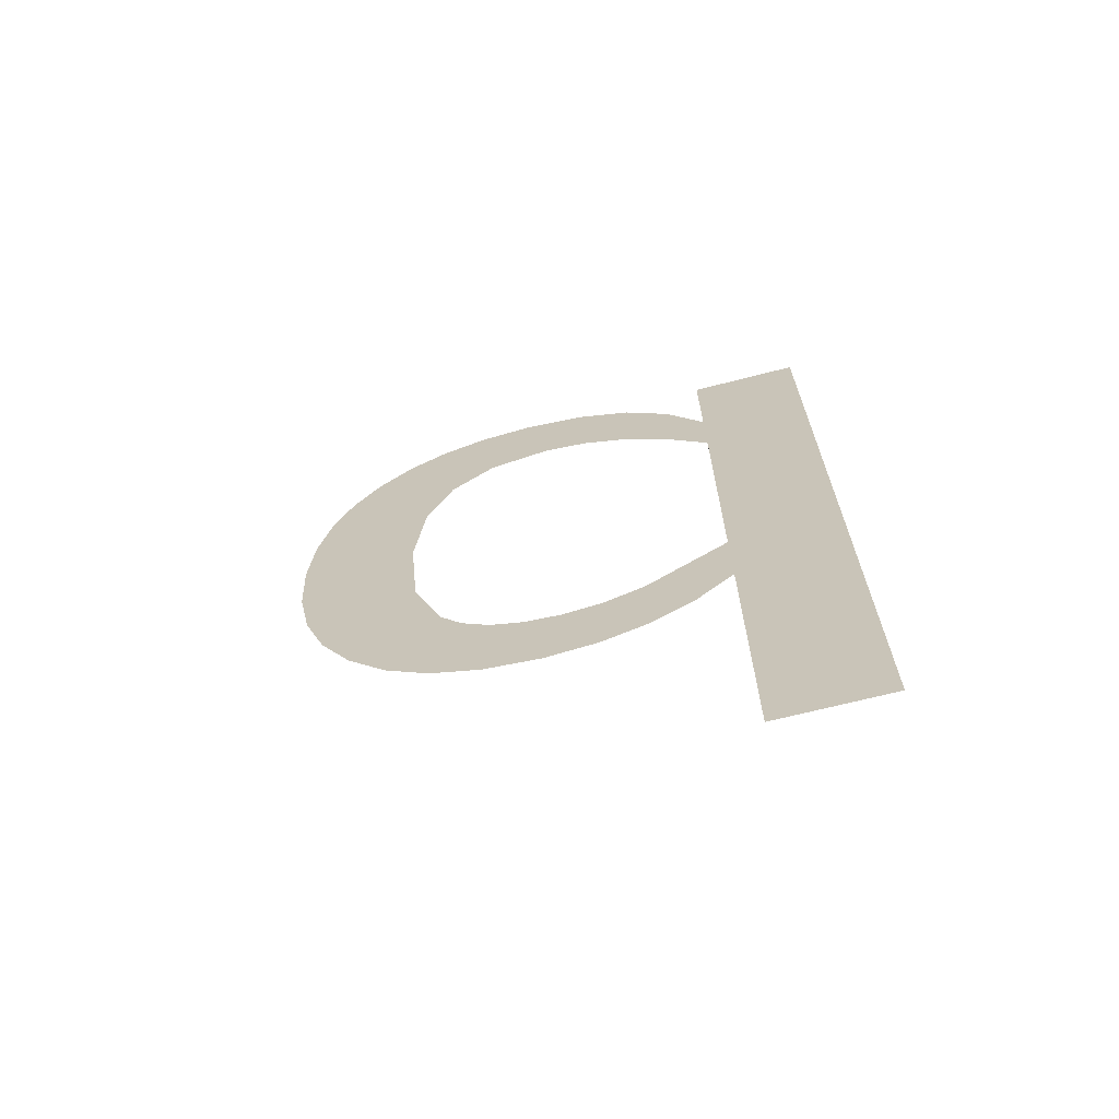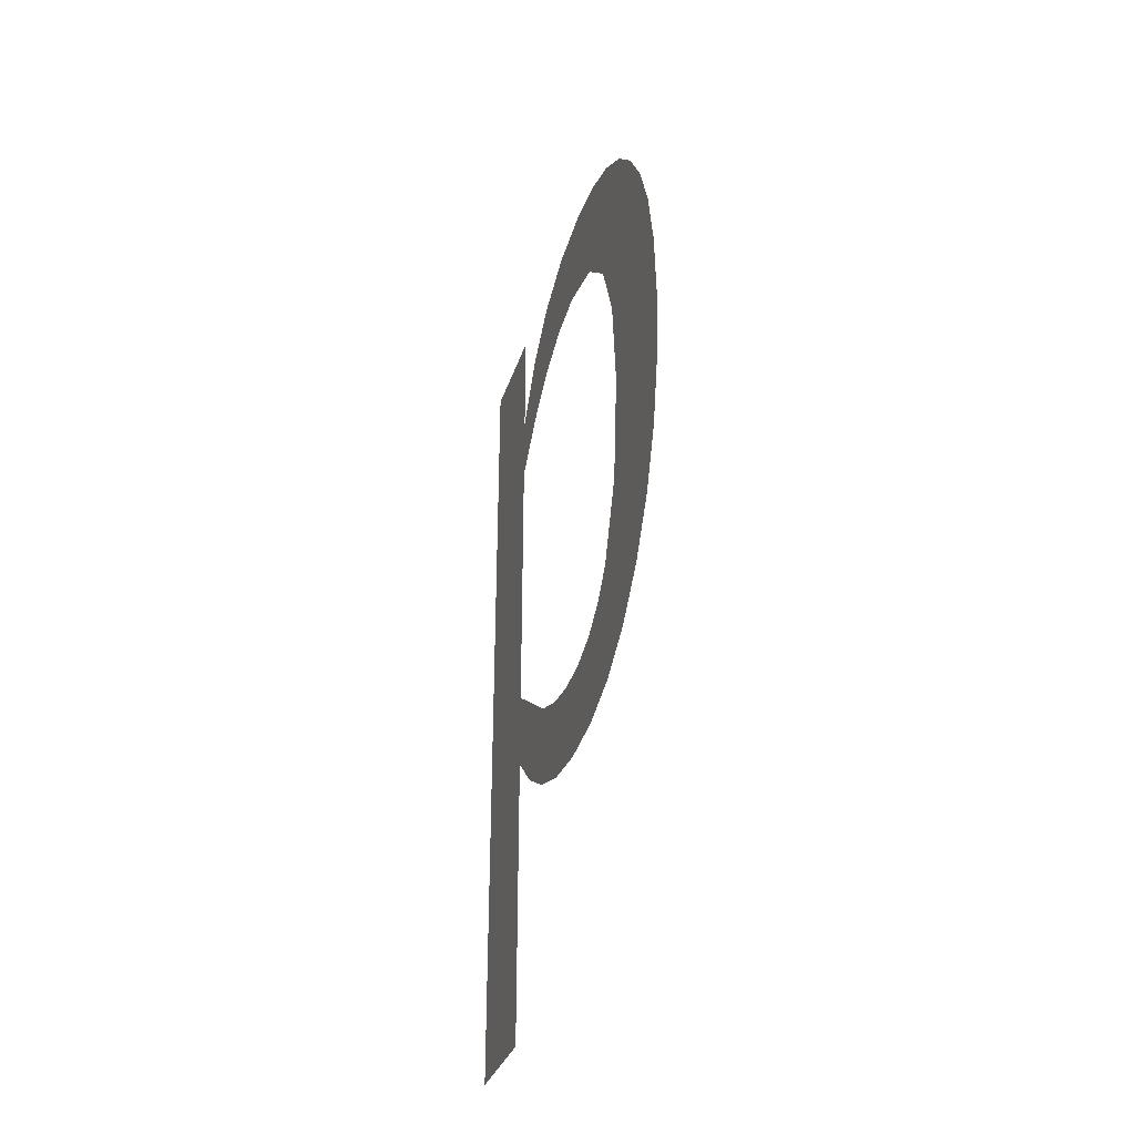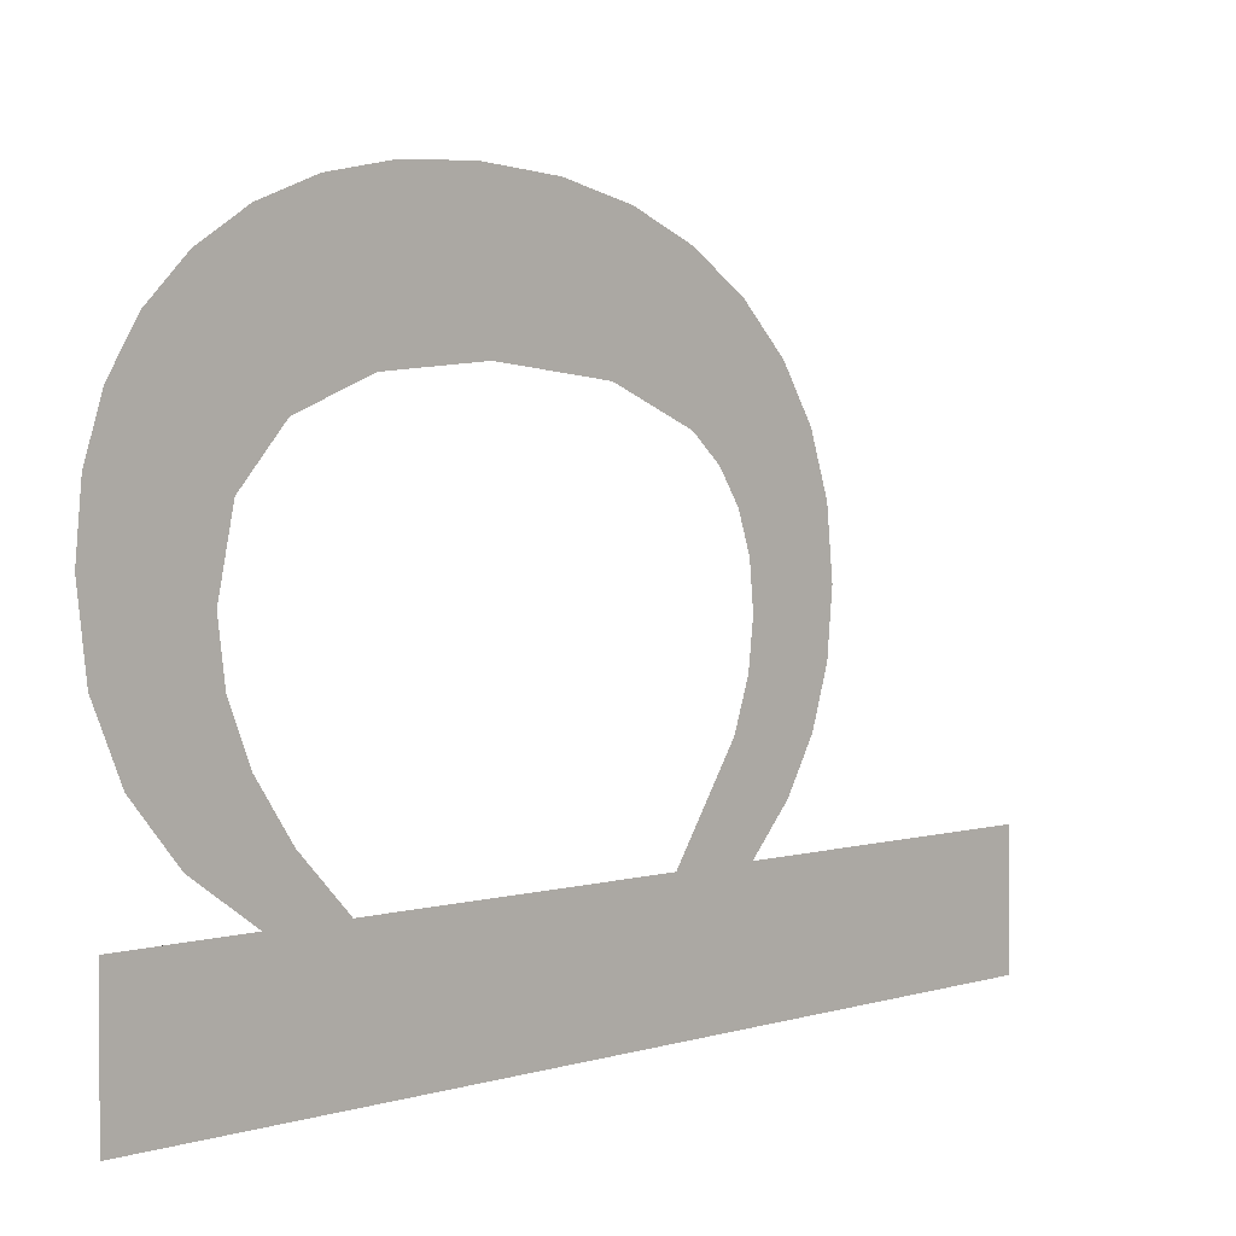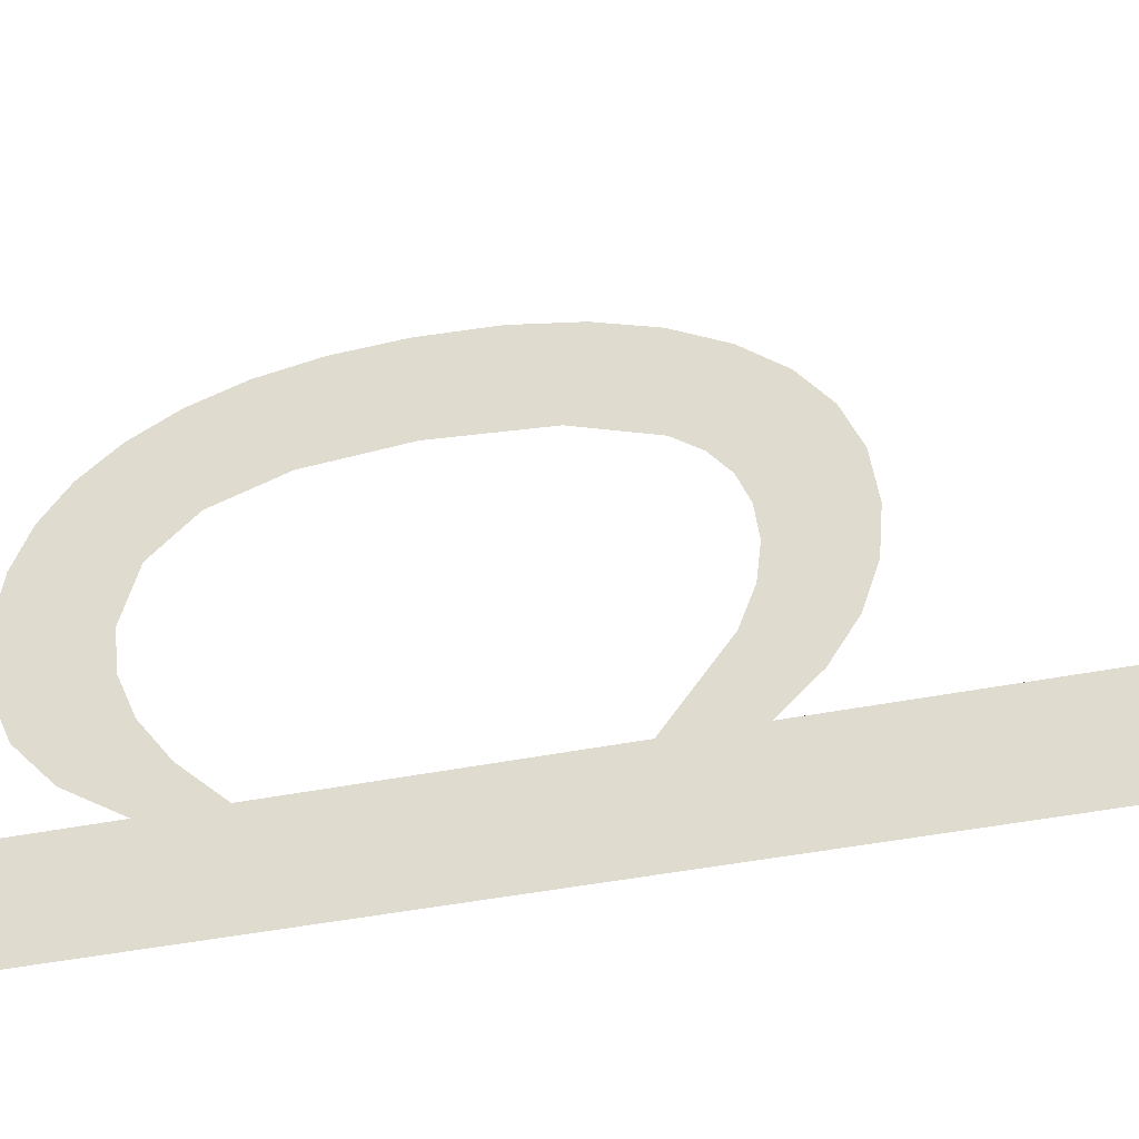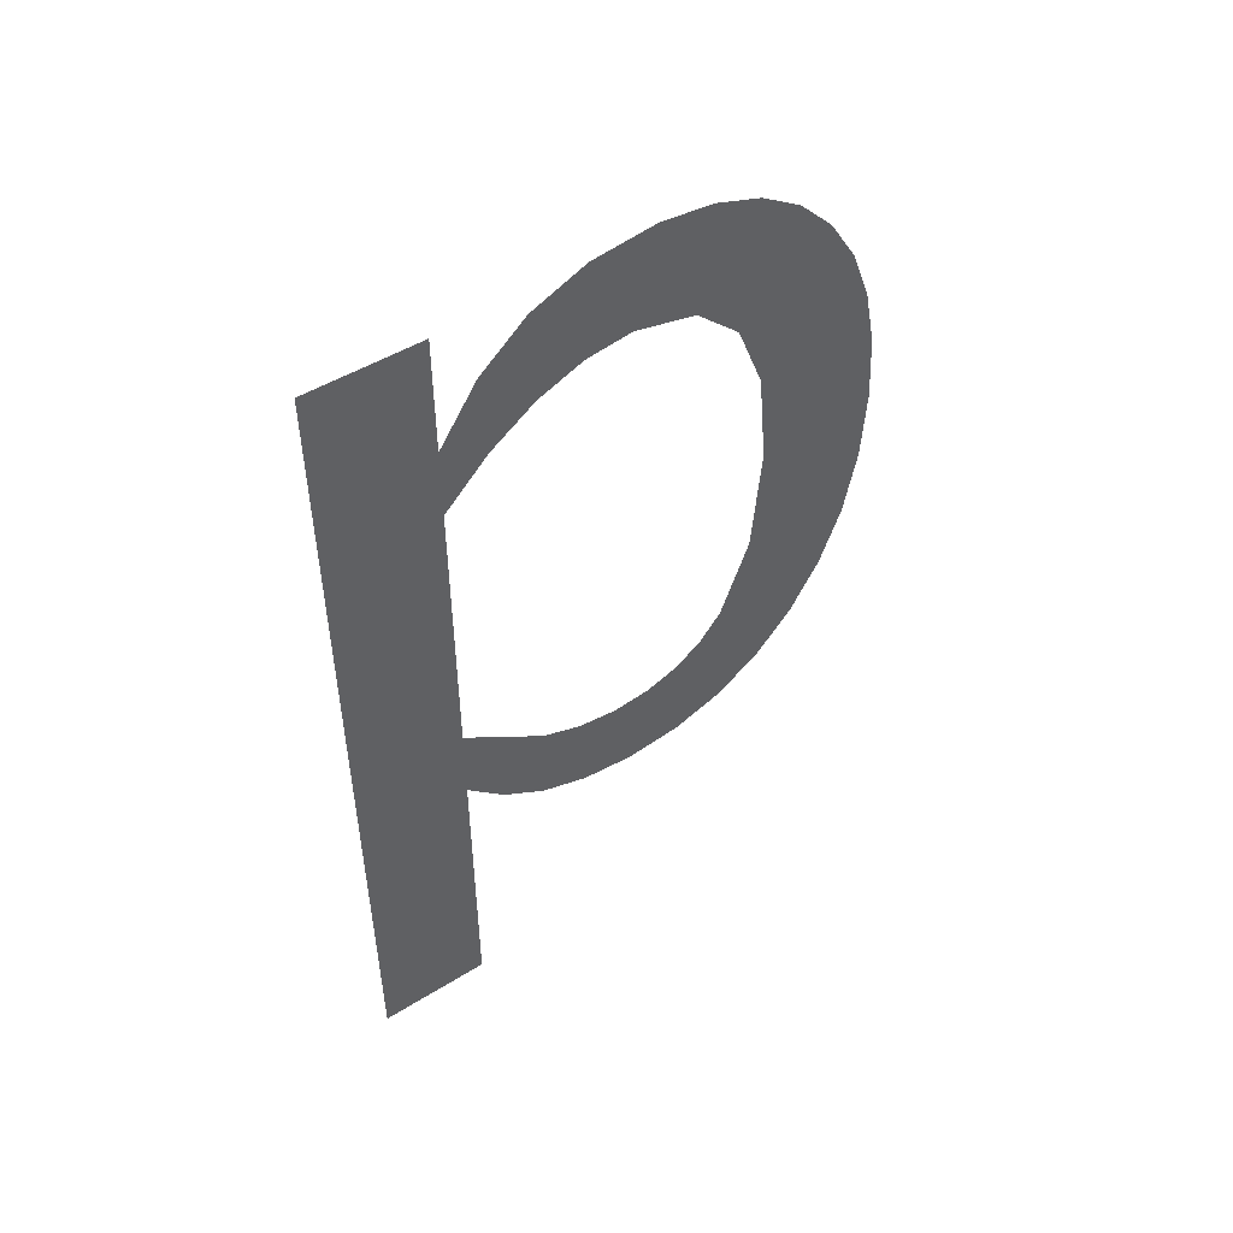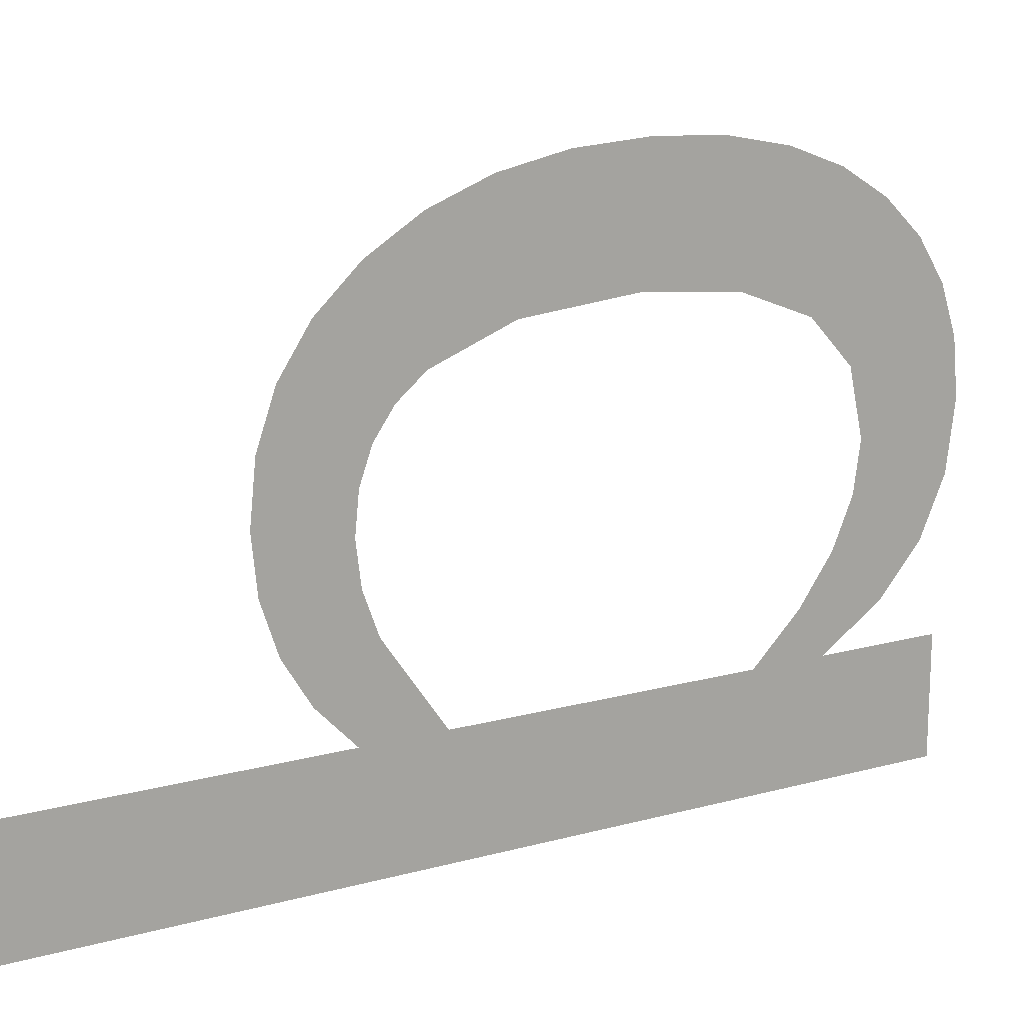
<metadata>
{"format":"obj","ext":"obj","renderer":"f3d","projection":"perspective","resolution":1024,"background":"white","views":[{"elev":-67.1,"azim":104.5,"up":"+Y"},{"elev":-33.3,"azim":-16.8,"up":"+Y"},{"elev":2.7,"azim":-137.6,"up":"+Z"},{"elev":-45.2,"azim":-77.1,"up":"+Z"},{"elev":48.5,"azim":-124.7,"up":"+Y"},{"elev":15.9,"azim":60.5,"up":"+Z"}]}
</metadata>
<code>
o mesh160/mesh160-geometry#mesh160-geometry
v -0.5145 0.01615 0.04562
v -0.5145 0.006579 0.04269
v -0.5145 0.01187 0.04269
v -0.5145 0.009946 0.04609
v -0.5145 -0.04303 0.04269
v -0.5145 0.01922 0.04919
v -0.5145 0.02064 0.04269
v -0.5145 -0.01492 0.04269
v -0.5145 0.01235 0.04953
v -0.5145 -0.04303 0.03422
v -0.5145 -0.02076 0.04269
v -0.5145 0.02106 0.05342
v -0.5145 0.02064 0.03422
v -0.5145 -0.0193 0.04908
v -0.5145 0.01379 0.05301
v -0.5145 -0.02355 0.04562
v -0.5145 0.01427 0.05653
v -0.5145 -0.02554 0.04889
v -0.5145 0.02167 0.0583
v -0.5145 -0.02673 0.05252
v -0.5145 0.01325 0.06127
v -0.5145 -0.0204 0.05215
v -0.5145 0.02128 0.06229
v -0.5145 -0.02076 0.05516
v -0.5145 0.01017 0.06466
v -0.5145 -0.02713 0.05649
v -0.5145 0.02013 0.06583
v -0.5145 -0.02047 0.05802
v -0.5145 0.005036 0.06669
v -0.5145 -0.02668 0.06075
v -0.5145 0.01821 0.06892
v -0.5145 -0.0196 0.0605
v -0.5145 -0.002149 0.06737
v -0.5145 -0.01815 0.0626
v -0.5145 -0.02312 0.06796
v -0.5145 -0.02535 0.06457
v -0.5145 -0.02001 0.07092
v -0.5145 -0.01029 0.0666
v -0.5145 -0.01611 0.06432
v -0.5145 0.01552 0.07156
v -0.5145 -0.01617 0.07331
v -0.5145 0.01217 0.07368
v -0.5145 -0.01177 0.07503
v -0.5145 0.008245 0.07519
v -0.5145 -0.006812 0.07605
v -0.5145 0.00376 0.07609
v -0.5145 -0.001289 0.0764
f 1 2 3
f 2 1 4
f 5 3 2
f 4 1 6
f 5 7 3
f 5 2 8
f 4 6 9
f 10 7 5
f 5 8 11
f 9 6 12
f 7 10 13
f 14 11 8
f 9 12 15
f 11 14 16
f 15 12 17
f 16 14 18
f 17 12 19
f 18 14 20
f 17 19 21
f 20 14 22
f 21 19 23
f 20 22 24
f 21 23 25
f 20 24 26
f 25 23 27
f 26 24 28
f 25 27 29
f 26 28 30
f 29 27 31
f 30 28 32
f 29 31 33
f 30 32 34
f 33 31 35
f 30 34 36
f 35 31 37
f 35 38 33
f 36 34 39
f 37 31 40
f 36 38 35
f 36 39 38
f 37 40 41
f 41 40 42
f 41 42 43
f 43 42 44
f 43 44 45
f 45 44 46
f 45 46 47
f 3 2 1
f 4 1 2
f 2 3 5
f 6 1 4
f 3 7 5
f 8 2 5
f 9 6 4
f 5 7 10
f 11 8 5
f 12 6 9
f 13 10 7
f 8 11 14
f 15 12 9
f 16 14 11
f 17 12 15
f 18 14 16
f 19 12 17
f 20 14 18
f 21 19 17
f 22 14 20
f 23 19 21
f 24 22 20
f 25 23 21
f 26 24 20
f 27 23 25
f 28 24 26
f 29 27 25
f 30 28 26
f 31 27 29
f 32 28 30
f 33 31 29
f 34 32 30
f 35 31 33
f 36 34 30
f 37 31 35
f 33 38 35
f 39 34 36
f 40 31 37
f 35 38 36
f 38 39 36
f 41 40 37
f 42 40 41
f 43 42 41
f 44 42 43
f 45 44 43
f 46 44 45
f 47 46 45

</code>
